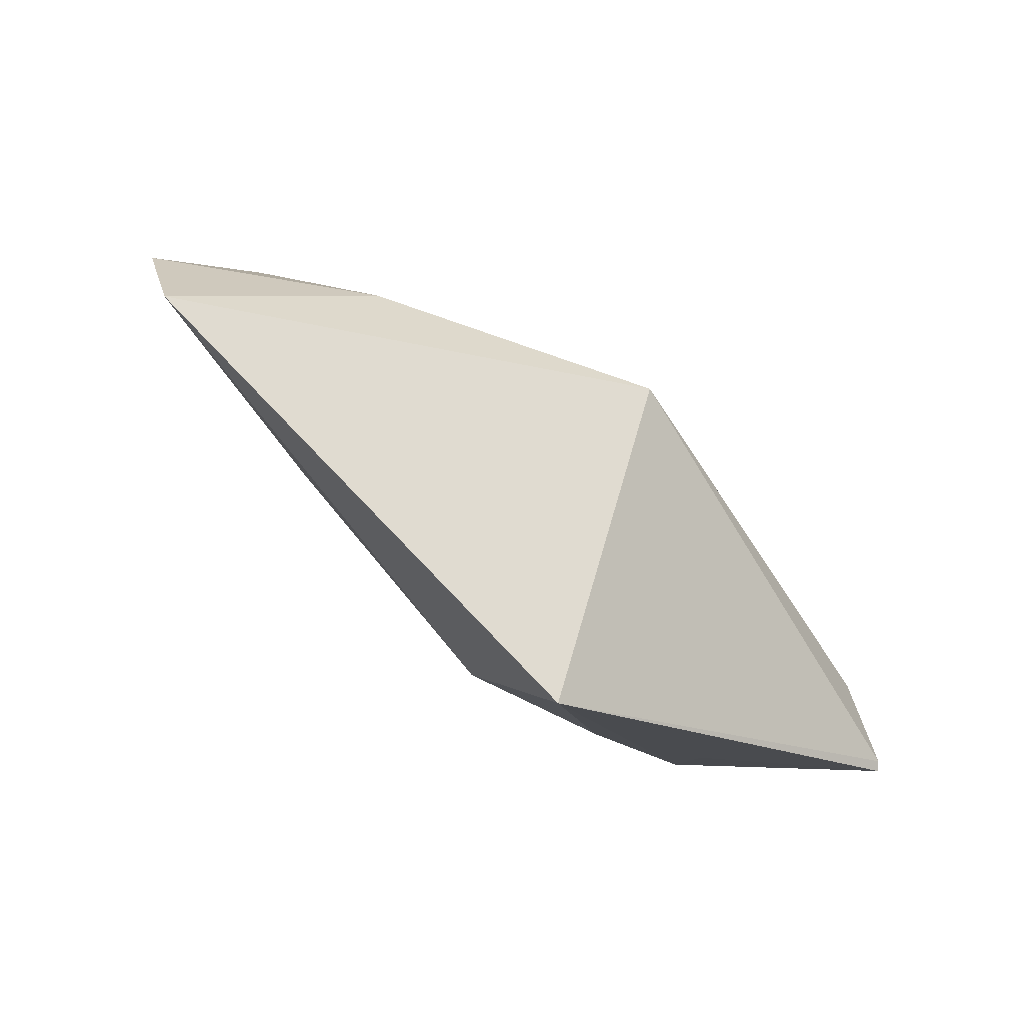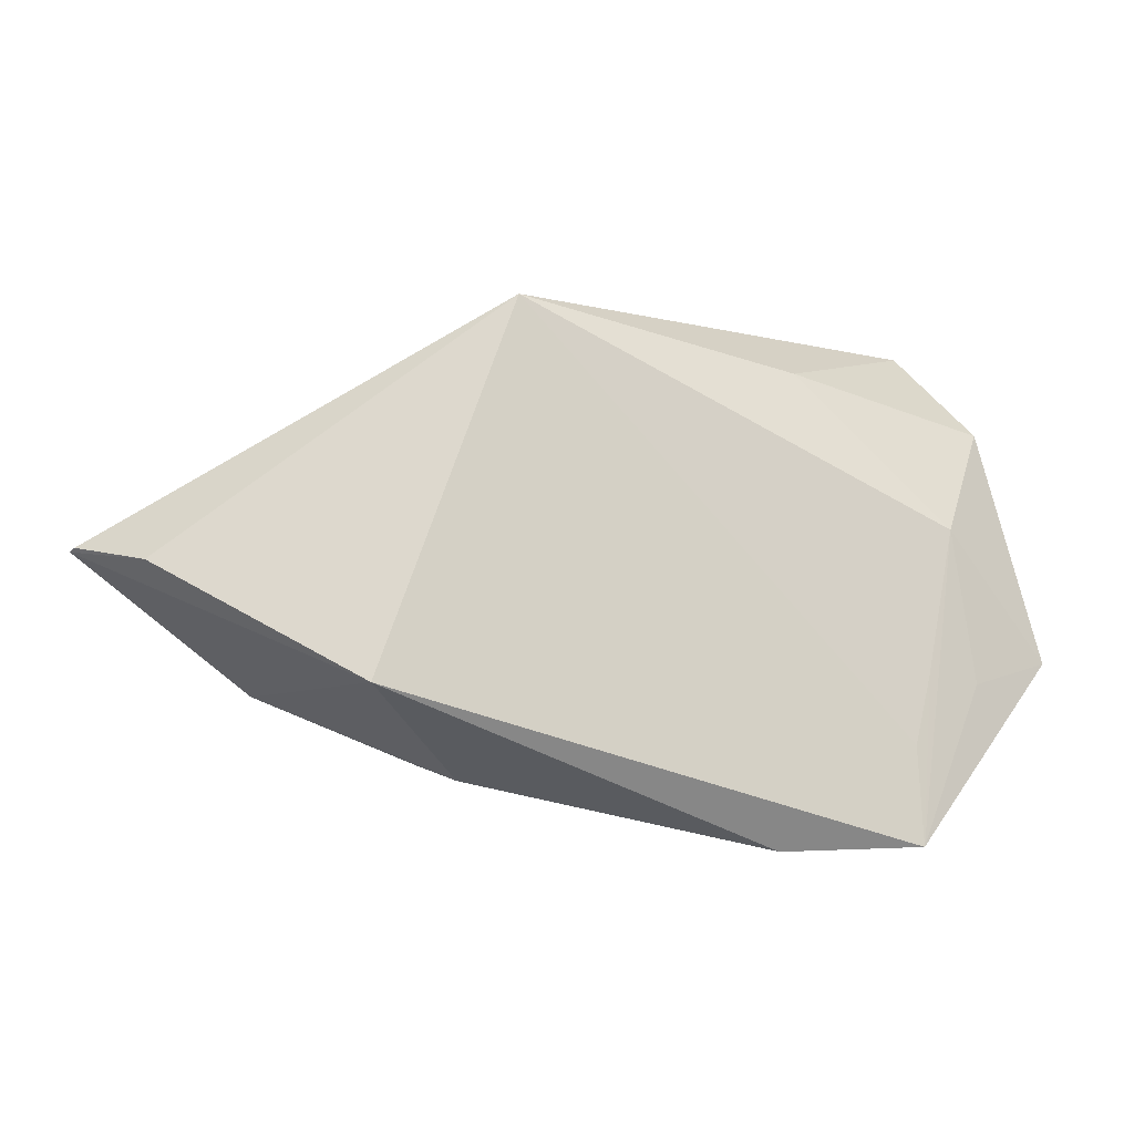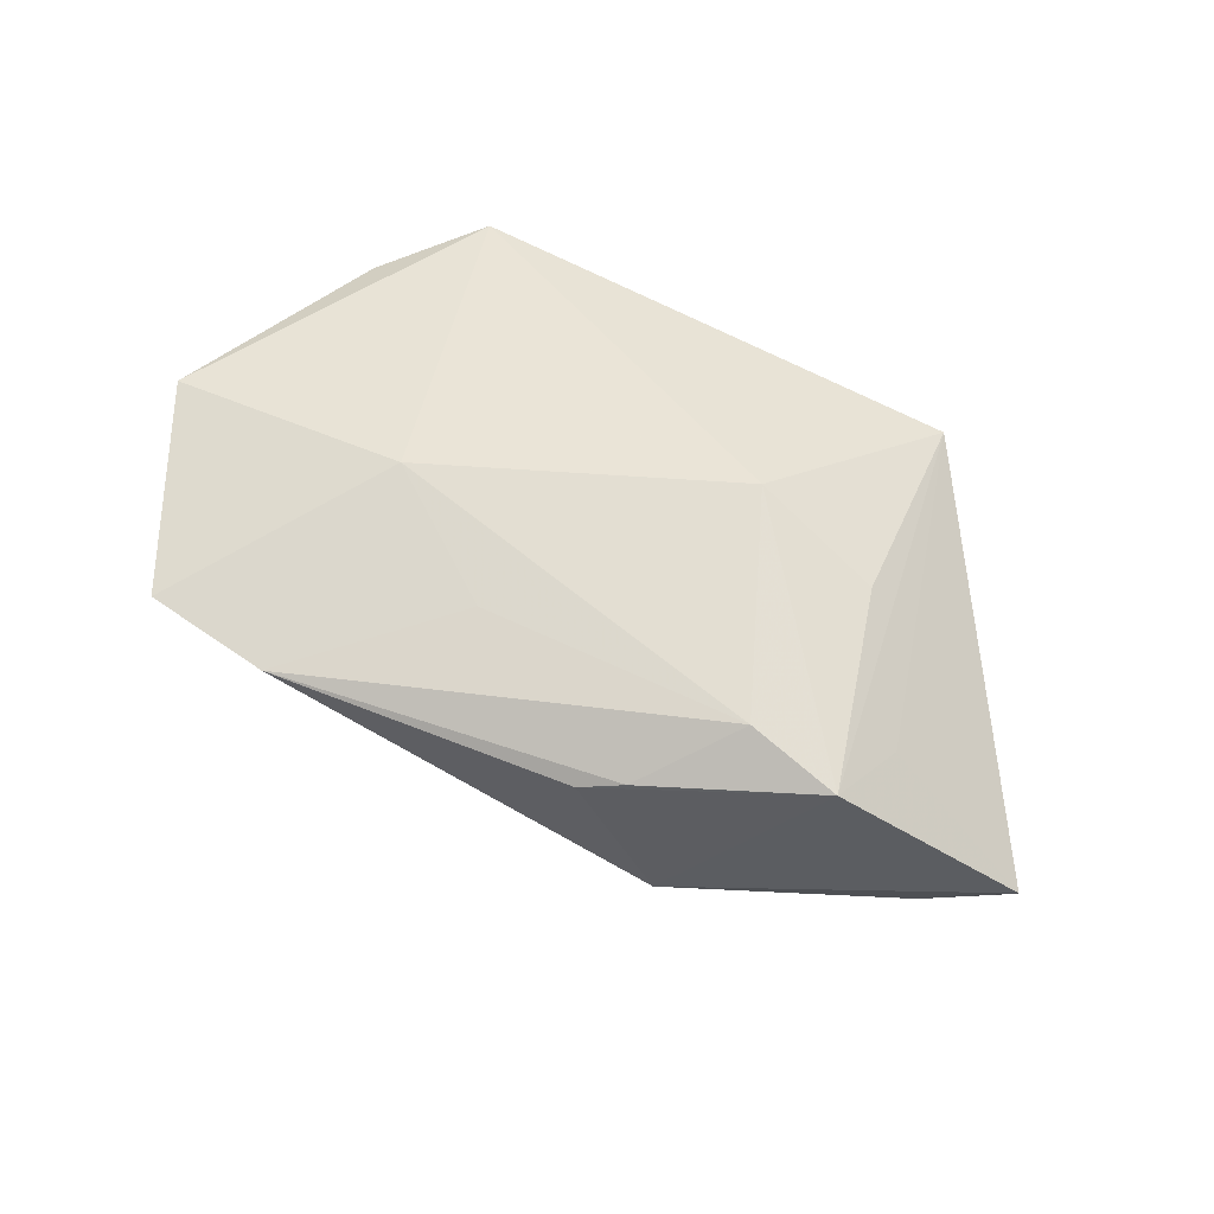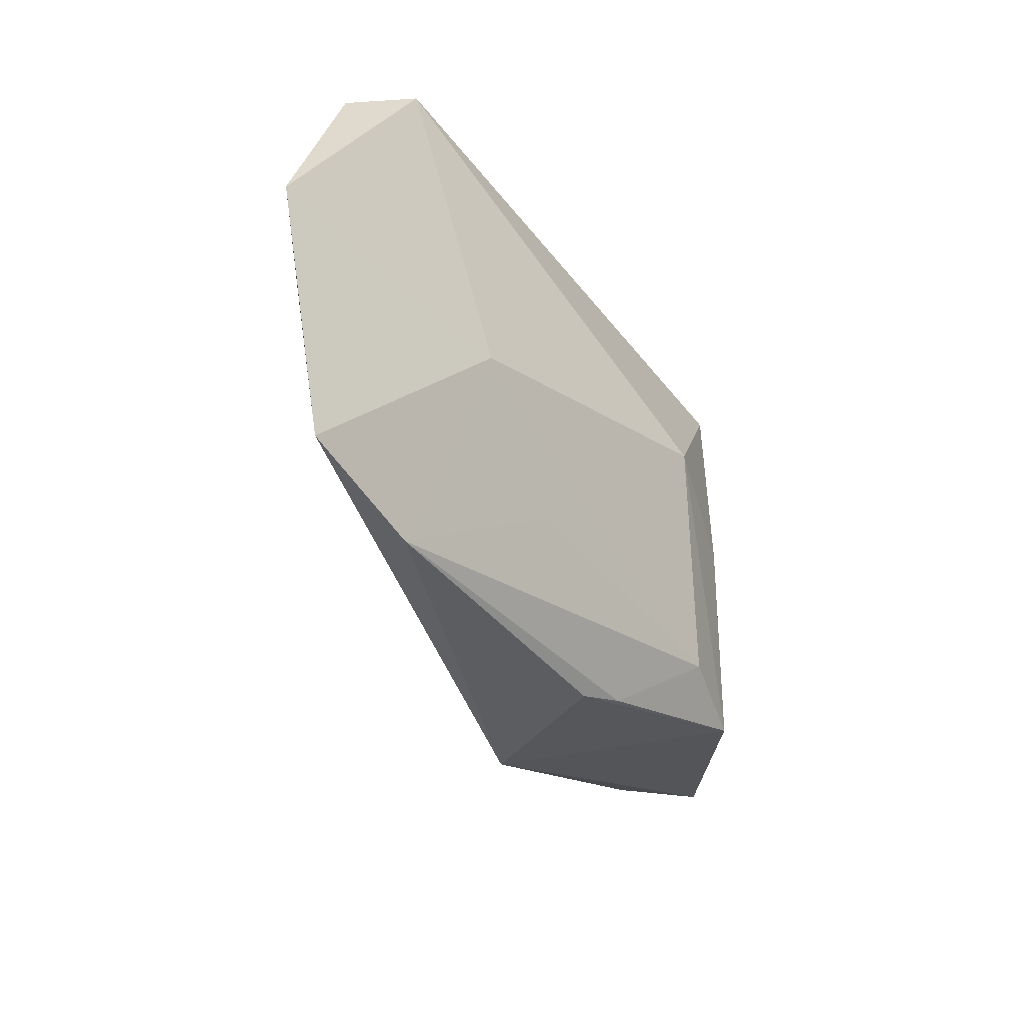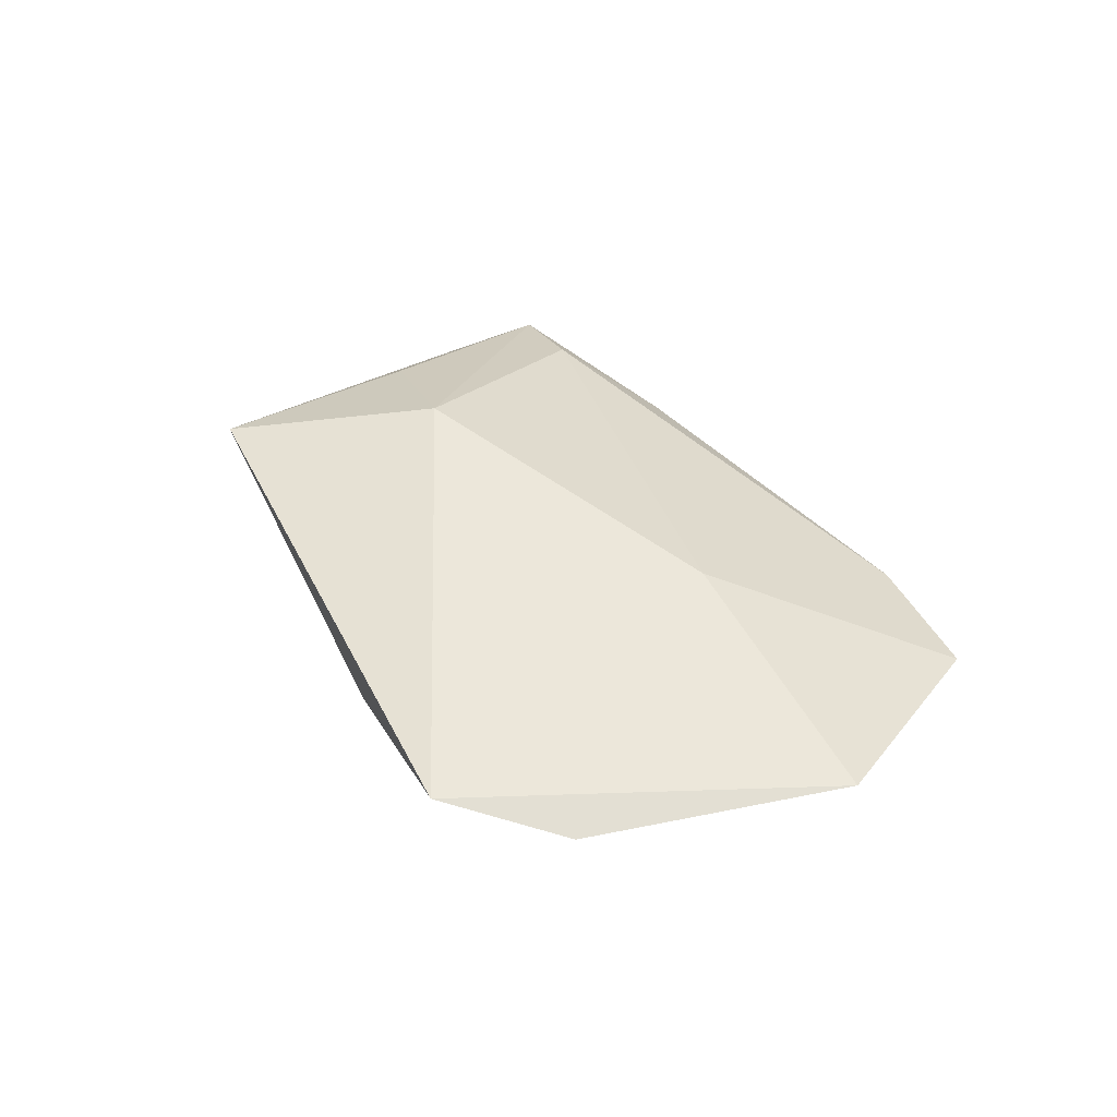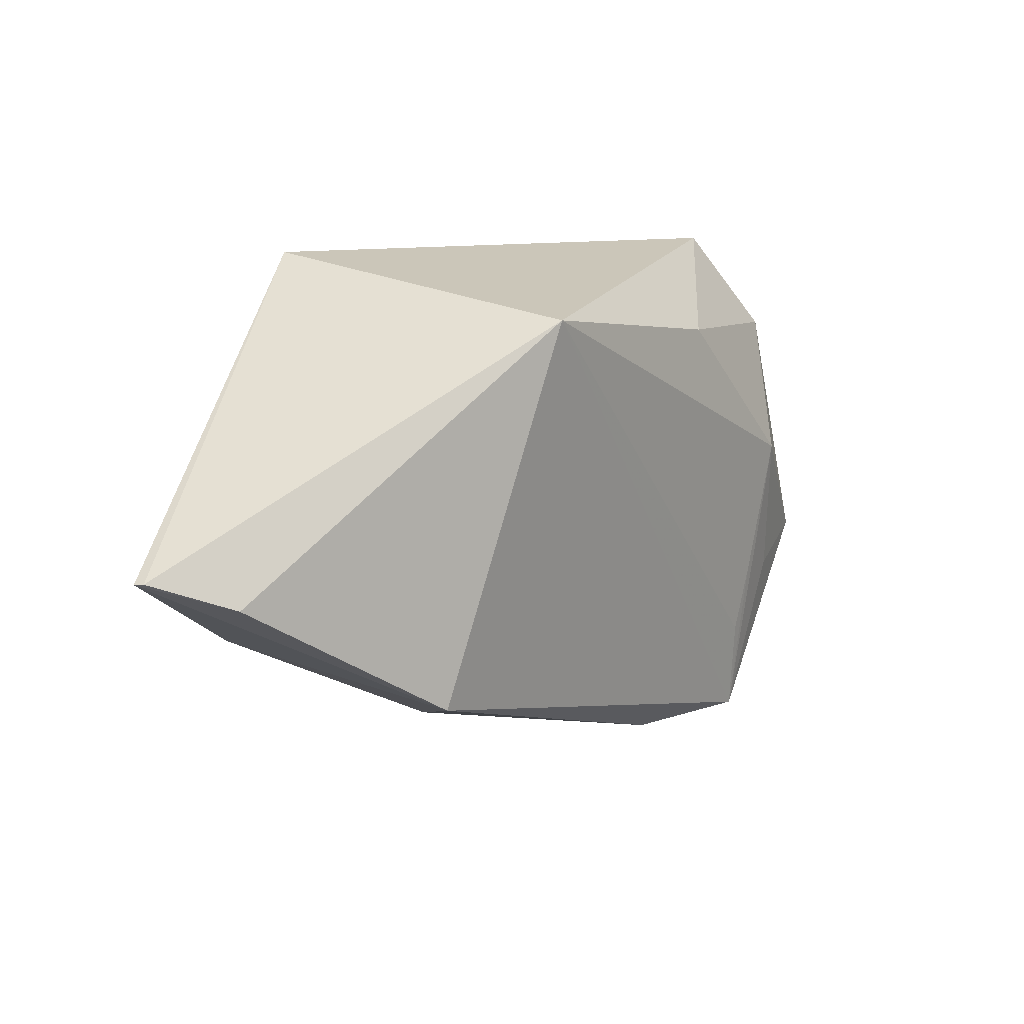
<metadata>
{"format":"obj","ext":"obj","renderer":"f3d","projection":"perspective","resolution":1024,"background":"white","views":[{"elev":78.4,"azim":49.2,"up":"+Y"},{"elev":-20.5,"azim":-173.9,"up":"+Y"},{"elev":45.0,"azim":33.7,"up":"+Z"},{"elev":-53.2,"azim":-49.2,"up":"+Y"},{"elev":47.4,"azim":-115.1,"up":"+Z"},{"elev":10.7,"azim":150.7,"up":"+Y"}]}
</metadata>
<code>
v 0.04149 -0.01893 0.002506
v 0.02958 -0.01881 0.007153
v -0.04488 -0.0184 0.003504
v -0.05339 0.01856 0.01468
v -0.04339 0.03186 0.01773
v 0.014 -0.03183 -0.001319
v -0.06002 -0.01425 0.01413
v -0.02943 0.02005 -0.004342
v 0.04316 -0.007594 0.0004499
v 0.0152 0.006777 0.01793
v -0.04311 -0.04001 0.005377
v 0.004002 0.0243 -0.02199
v 0.0604 -0.005421 -0.01646
v 0.02714 0.03186 0.01395
v 0.05949 -0.005268 -0.01743
v 0.01951 -0.02924 0.0001516
v 0.02097 -0.02531 -0.02199
v -0.05093 -0.01871 0.007628
v 0.03171 0.005453 0.01056
v 0.04907 -0.008879 -0.02199
v -0.006304 -0.02251 0.009546
v -0.04853 0.0006022 0.003054
v -0.04274 -0.02759 0.00358
v -0.0254 -0.04069 0.003204
v -0.02484 -0.0126 0.01609
f 13 17 20
f 20 17 12
f 25 5 7
f 25 10 5
f 12 5 14
f 5 10 14
f 8 5 12
f 12 22 8
f 7 22 18
f 12 17 11
f 11 18 22
f 11 25 7
f 7 18 11
f 13 20 15
f 15 20 12
f 15 14 13
f 12 14 15
f 5 8 4
f 4 8 22
f 7 5 4
f 4 22 7
f 12 11 23
f 3 11 22
f 3 23 11
f 3 22 12
f 12 23 3
f 24 11 17
f 25 11 24
f 13 14 9
f 6 24 17
f 16 24 6
f 10 25 2
f 2 24 16
f 25 24 21
f 21 2 25
f 24 2 21
f 10 2 1
f 1 9 14
f 13 9 1
f 1 2 16
f 1 17 13
f 1 6 17
f 16 6 1
f 19 14 10
f 10 1 19
f 19 1 14

</code>
